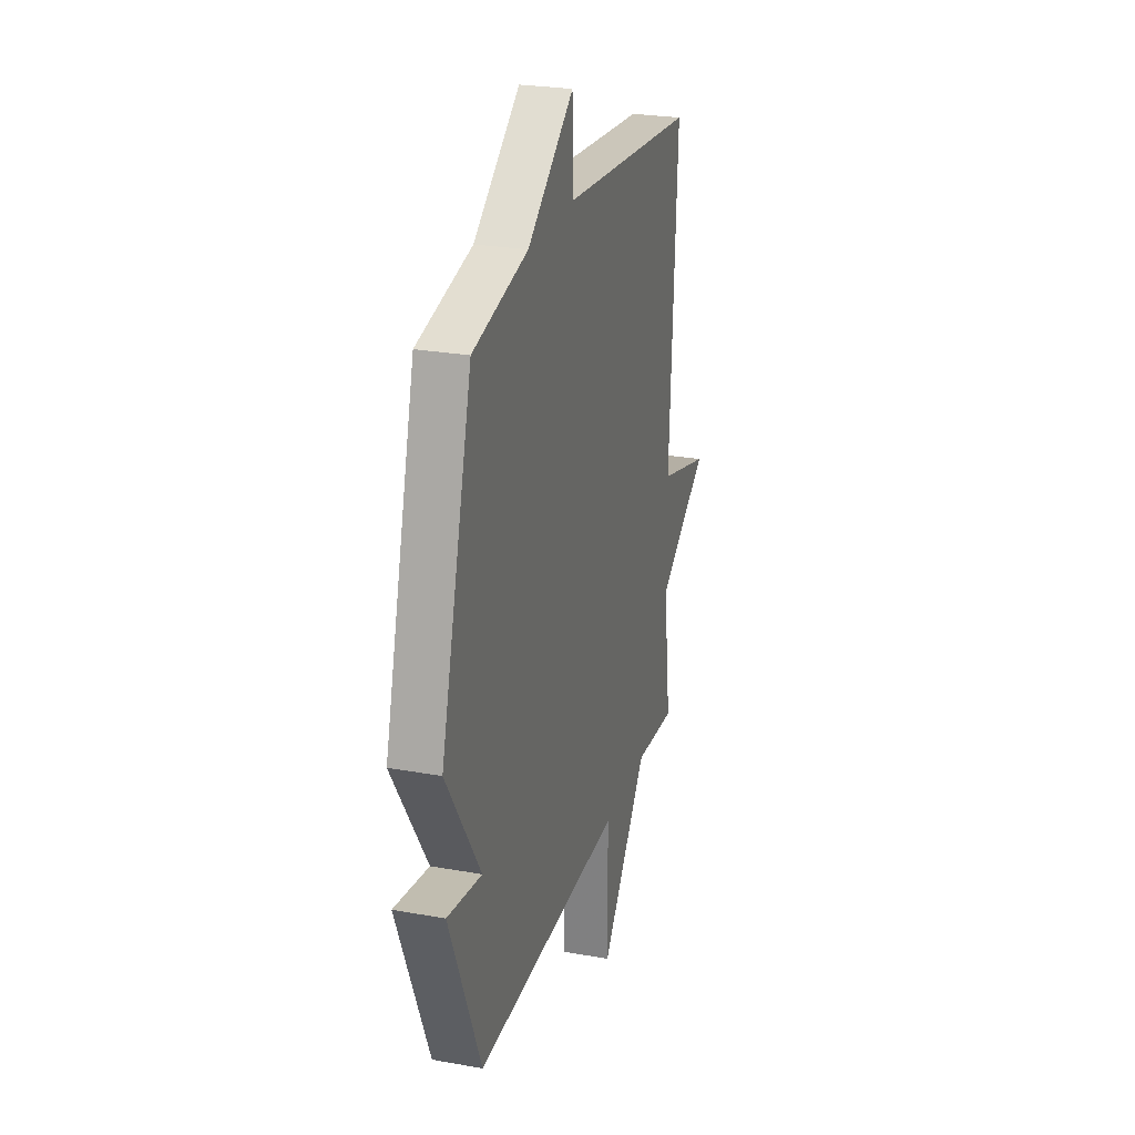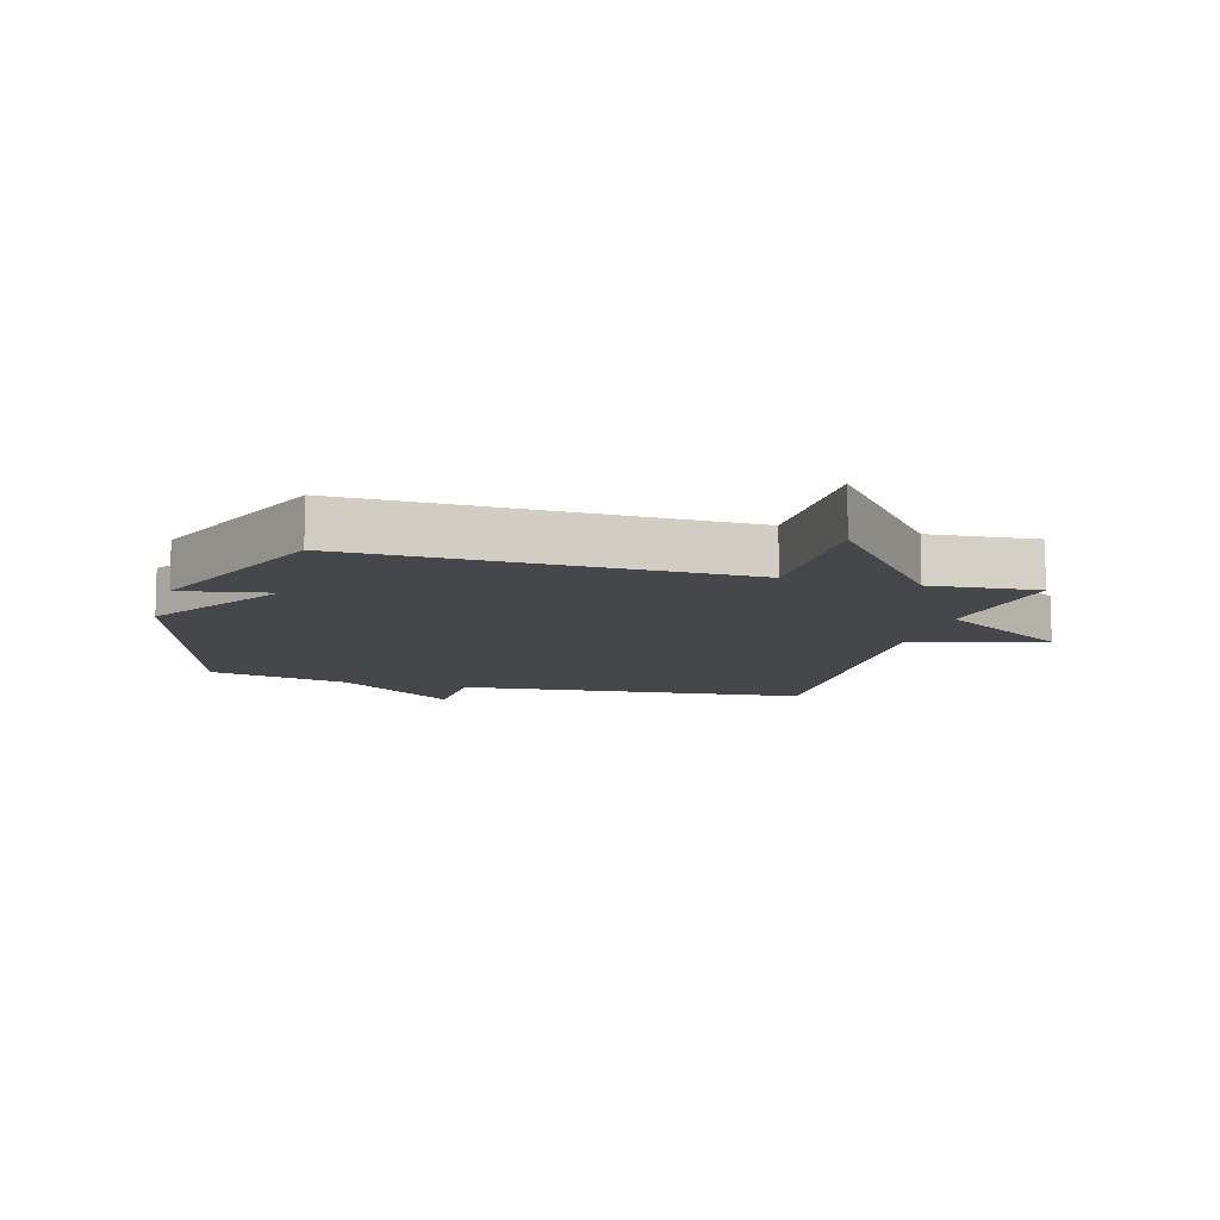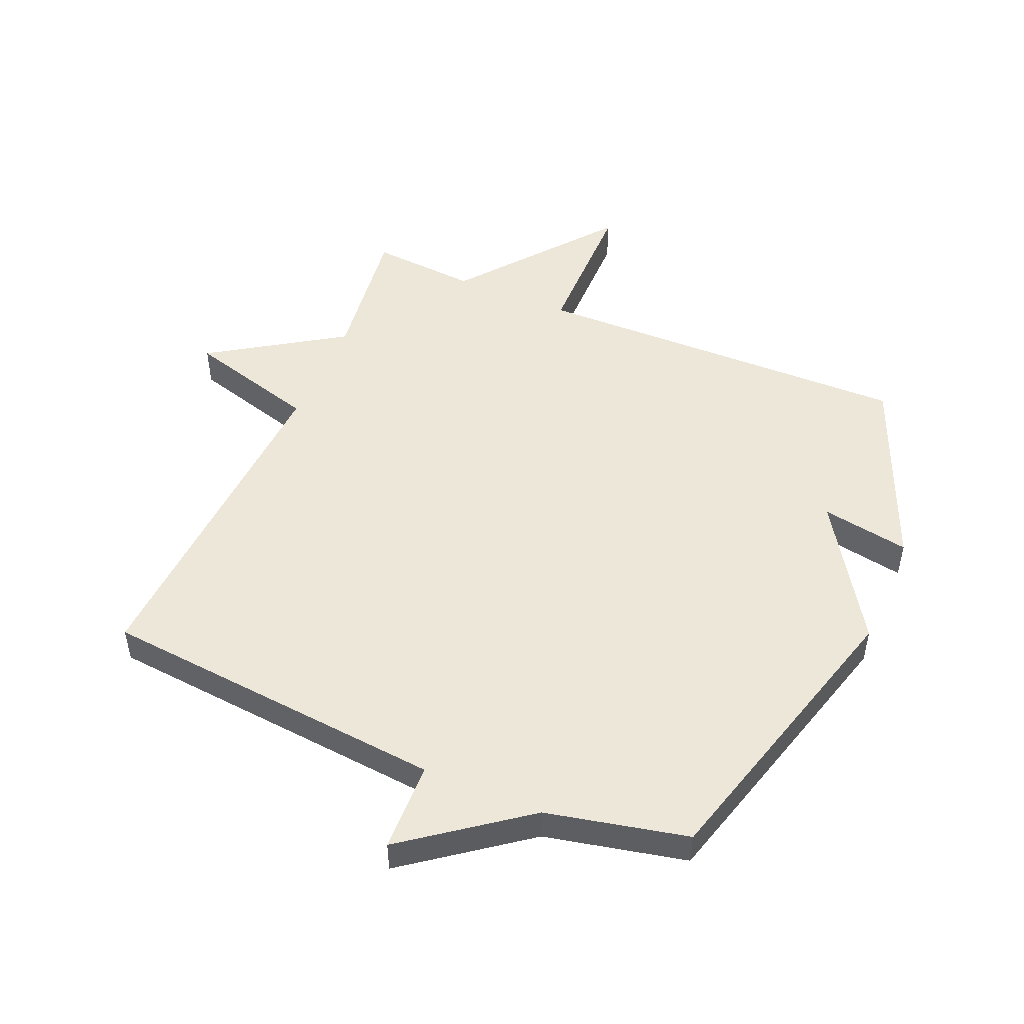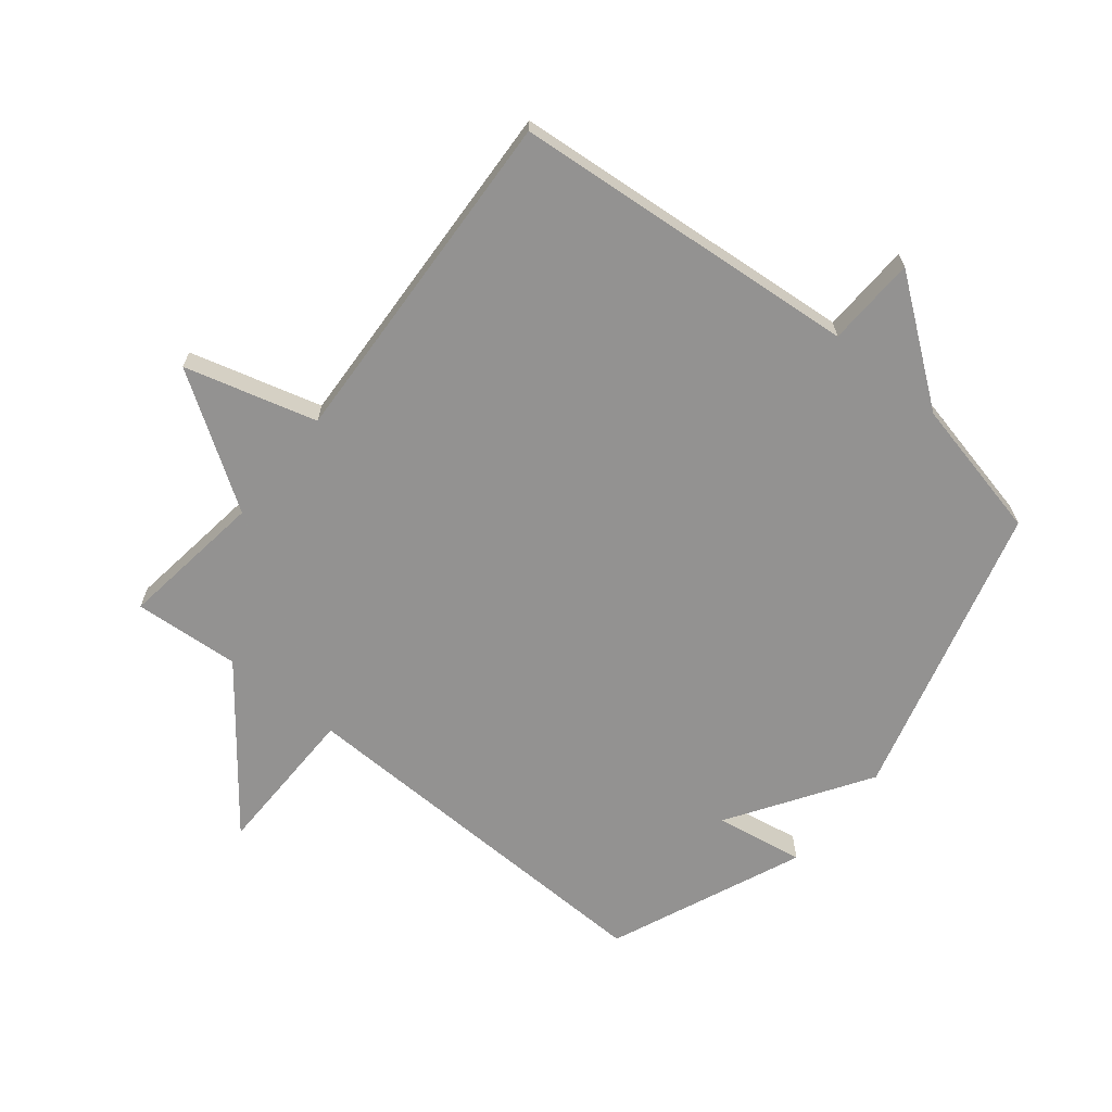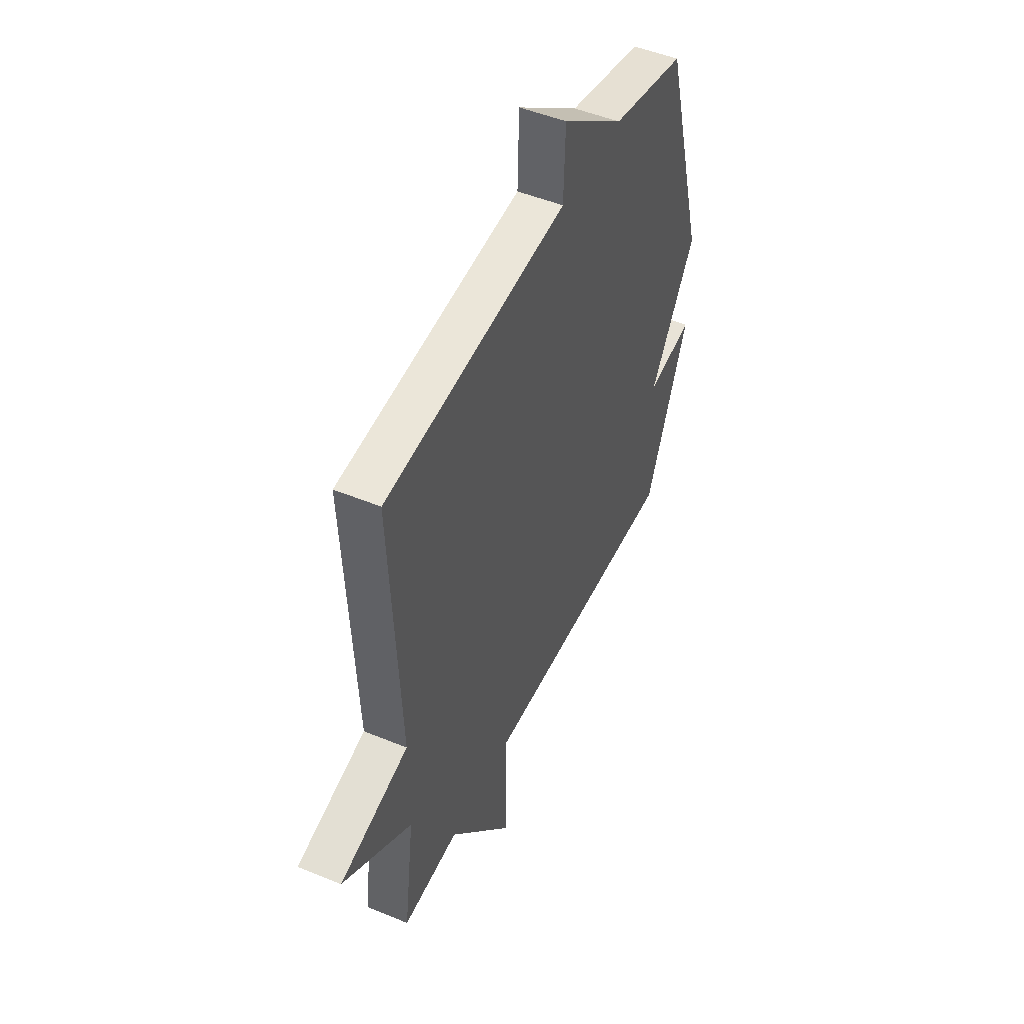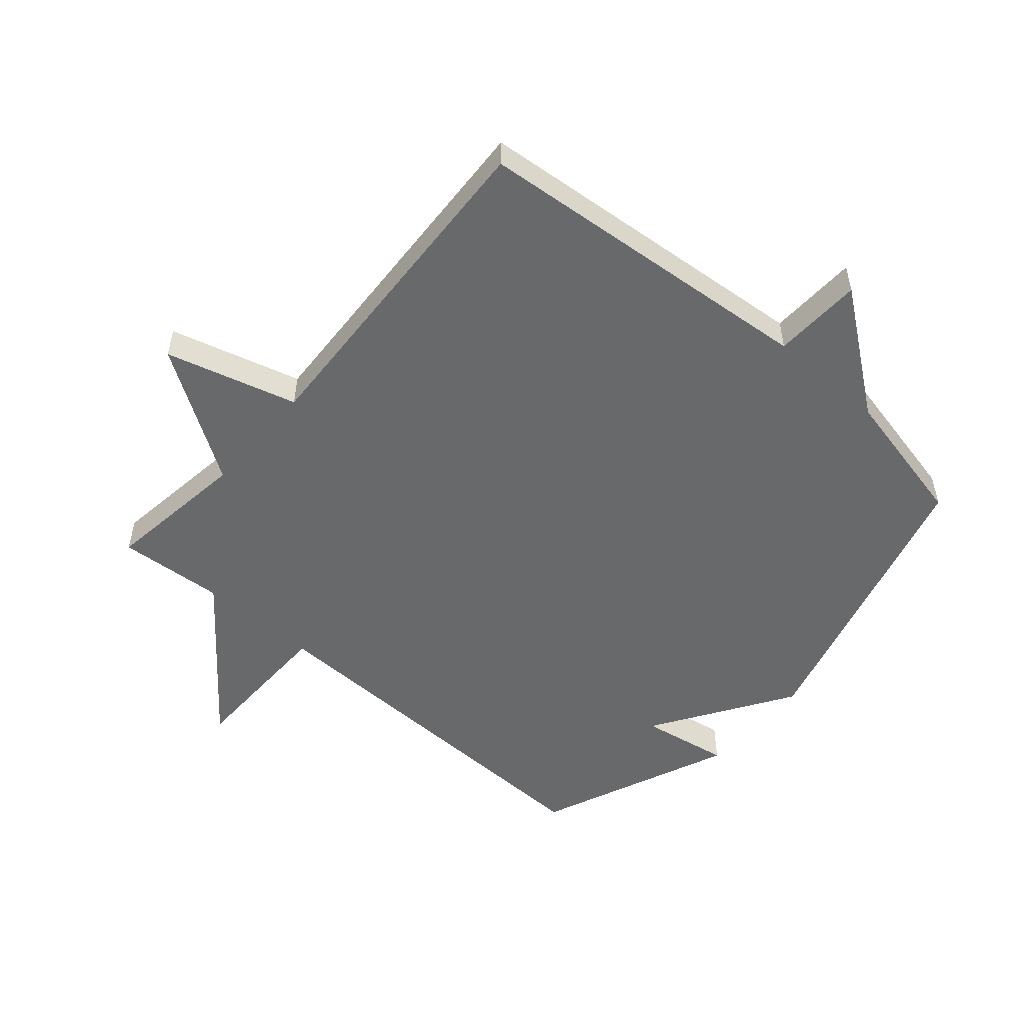
<metadata>
{"format":"obj","ext":"obj","renderer":"f3d","projection":"perspective","resolution":1024,"background":"white","views":[{"elev":25.8,"azim":106.0,"up":"+Z"},{"elev":-10.4,"azim":164.6,"up":"+Y"},{"elev":49.7,"azim":23.2,"up":"+Y"},{"elev":-66.5,"azim":-39.1,"up":"+Y"},{"elev":48.8,"azim":-65.3,"up":"+Z"},{"elev":-52.6,"azim":-41.0,"up":"+Y"}]}
</metadata>
<code>
v 0.5 0.07 -0.5
v -0.126 0.07 -0.487
v -0.128 0.07 -0.737
v -0.326 0.07 -0.487
v -0.5 0.07 -0.5
v -0.469 0.07 -0.264
v -0.684 0.07 -0.124
v -0.469 0.07 -0.064
v -0.5 0.07 0.5
v 0.069 0.07 0.551
v 0.074 0.07 0.698
v 0.269 0.07 0.551
v 0.5 0.07 0.5
v 0.633 0.07 0.017
v 0.488 0.07 -0.208
v 0.633 0.07 -0.183
v 0.5 0 -0.5
v -0.126 0 -0.487
v -0.128 0 -0.737
v -0.326 0 -0.487
v -0.5 0 -0.5
v -0.469 0 -0.264
v -0.684 0 -0.124
v -0.469 0 -0.064
v -0.5 0 0.5
v 0.069 0 0.551
v 0.074 0 0.698
v 0.269 0 0.551
v 0.5 0 0.5
v 0.633 0 0.017
v 0.488 0 -0.208
v 0.633 0 -0.183
f 15 16 1 2
f 14 15 2
f 13 14 2
f 12 13 2
f 10 11 12
f 10 12 2
f 9 10 2
f 8 9 2
f 6 7 8 2
f 4 5 6
f 2 3 4 6
f 18 17 32 31
f 18 31 30
f 18 30 29
f 18 29 28
f 28 27 26
f 18 28 26
f 18 26 25
f 18 25 24
f 18 24 23 22
f 22 21 20
f 22 20 19 18
f 1 17 18 2
f 2 18 19 3
f 3 19 20 4
f 4 20 21 5
f 5 21 22 6
f 6 22 23 7
f 7 23 24 8
f 8 24 25 9
f 9 25 26 10
f 10 26 27 11
f 11 27 28 12
f 12 28 29 13
f 13 29 30 14
f 14 30 31 15
f 15 31 32 16
f 16 32 17 1

</code>
